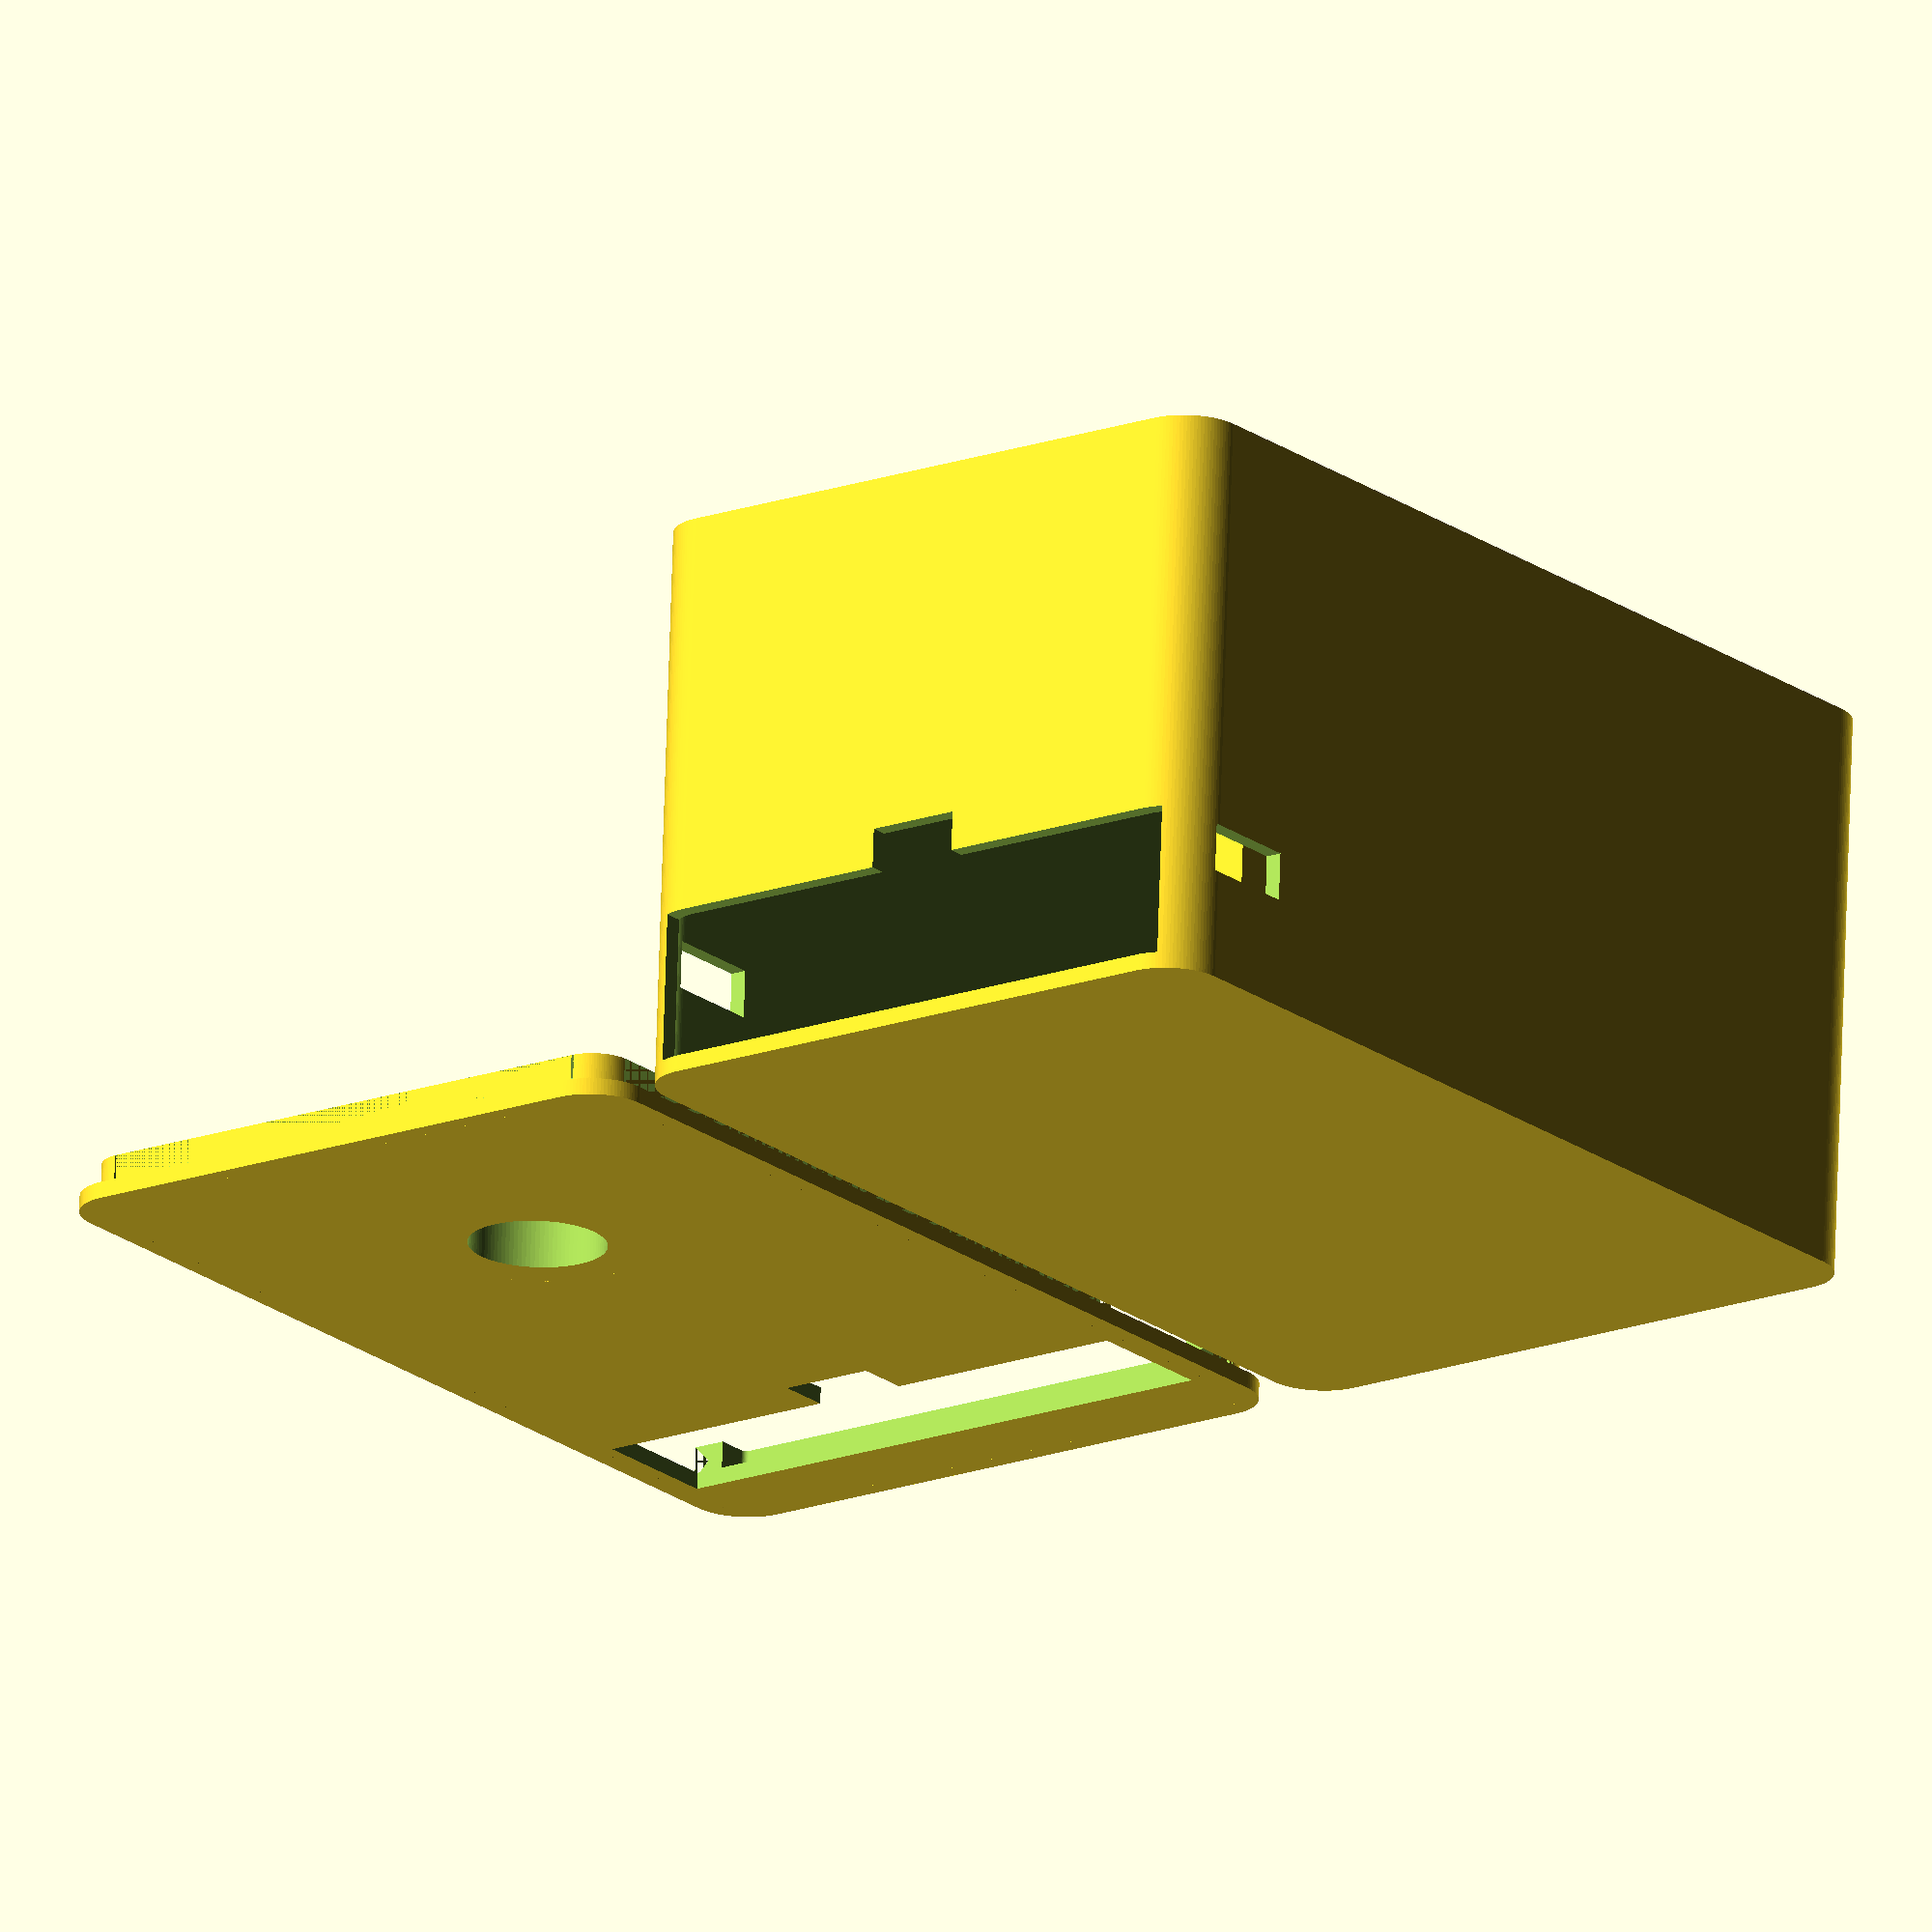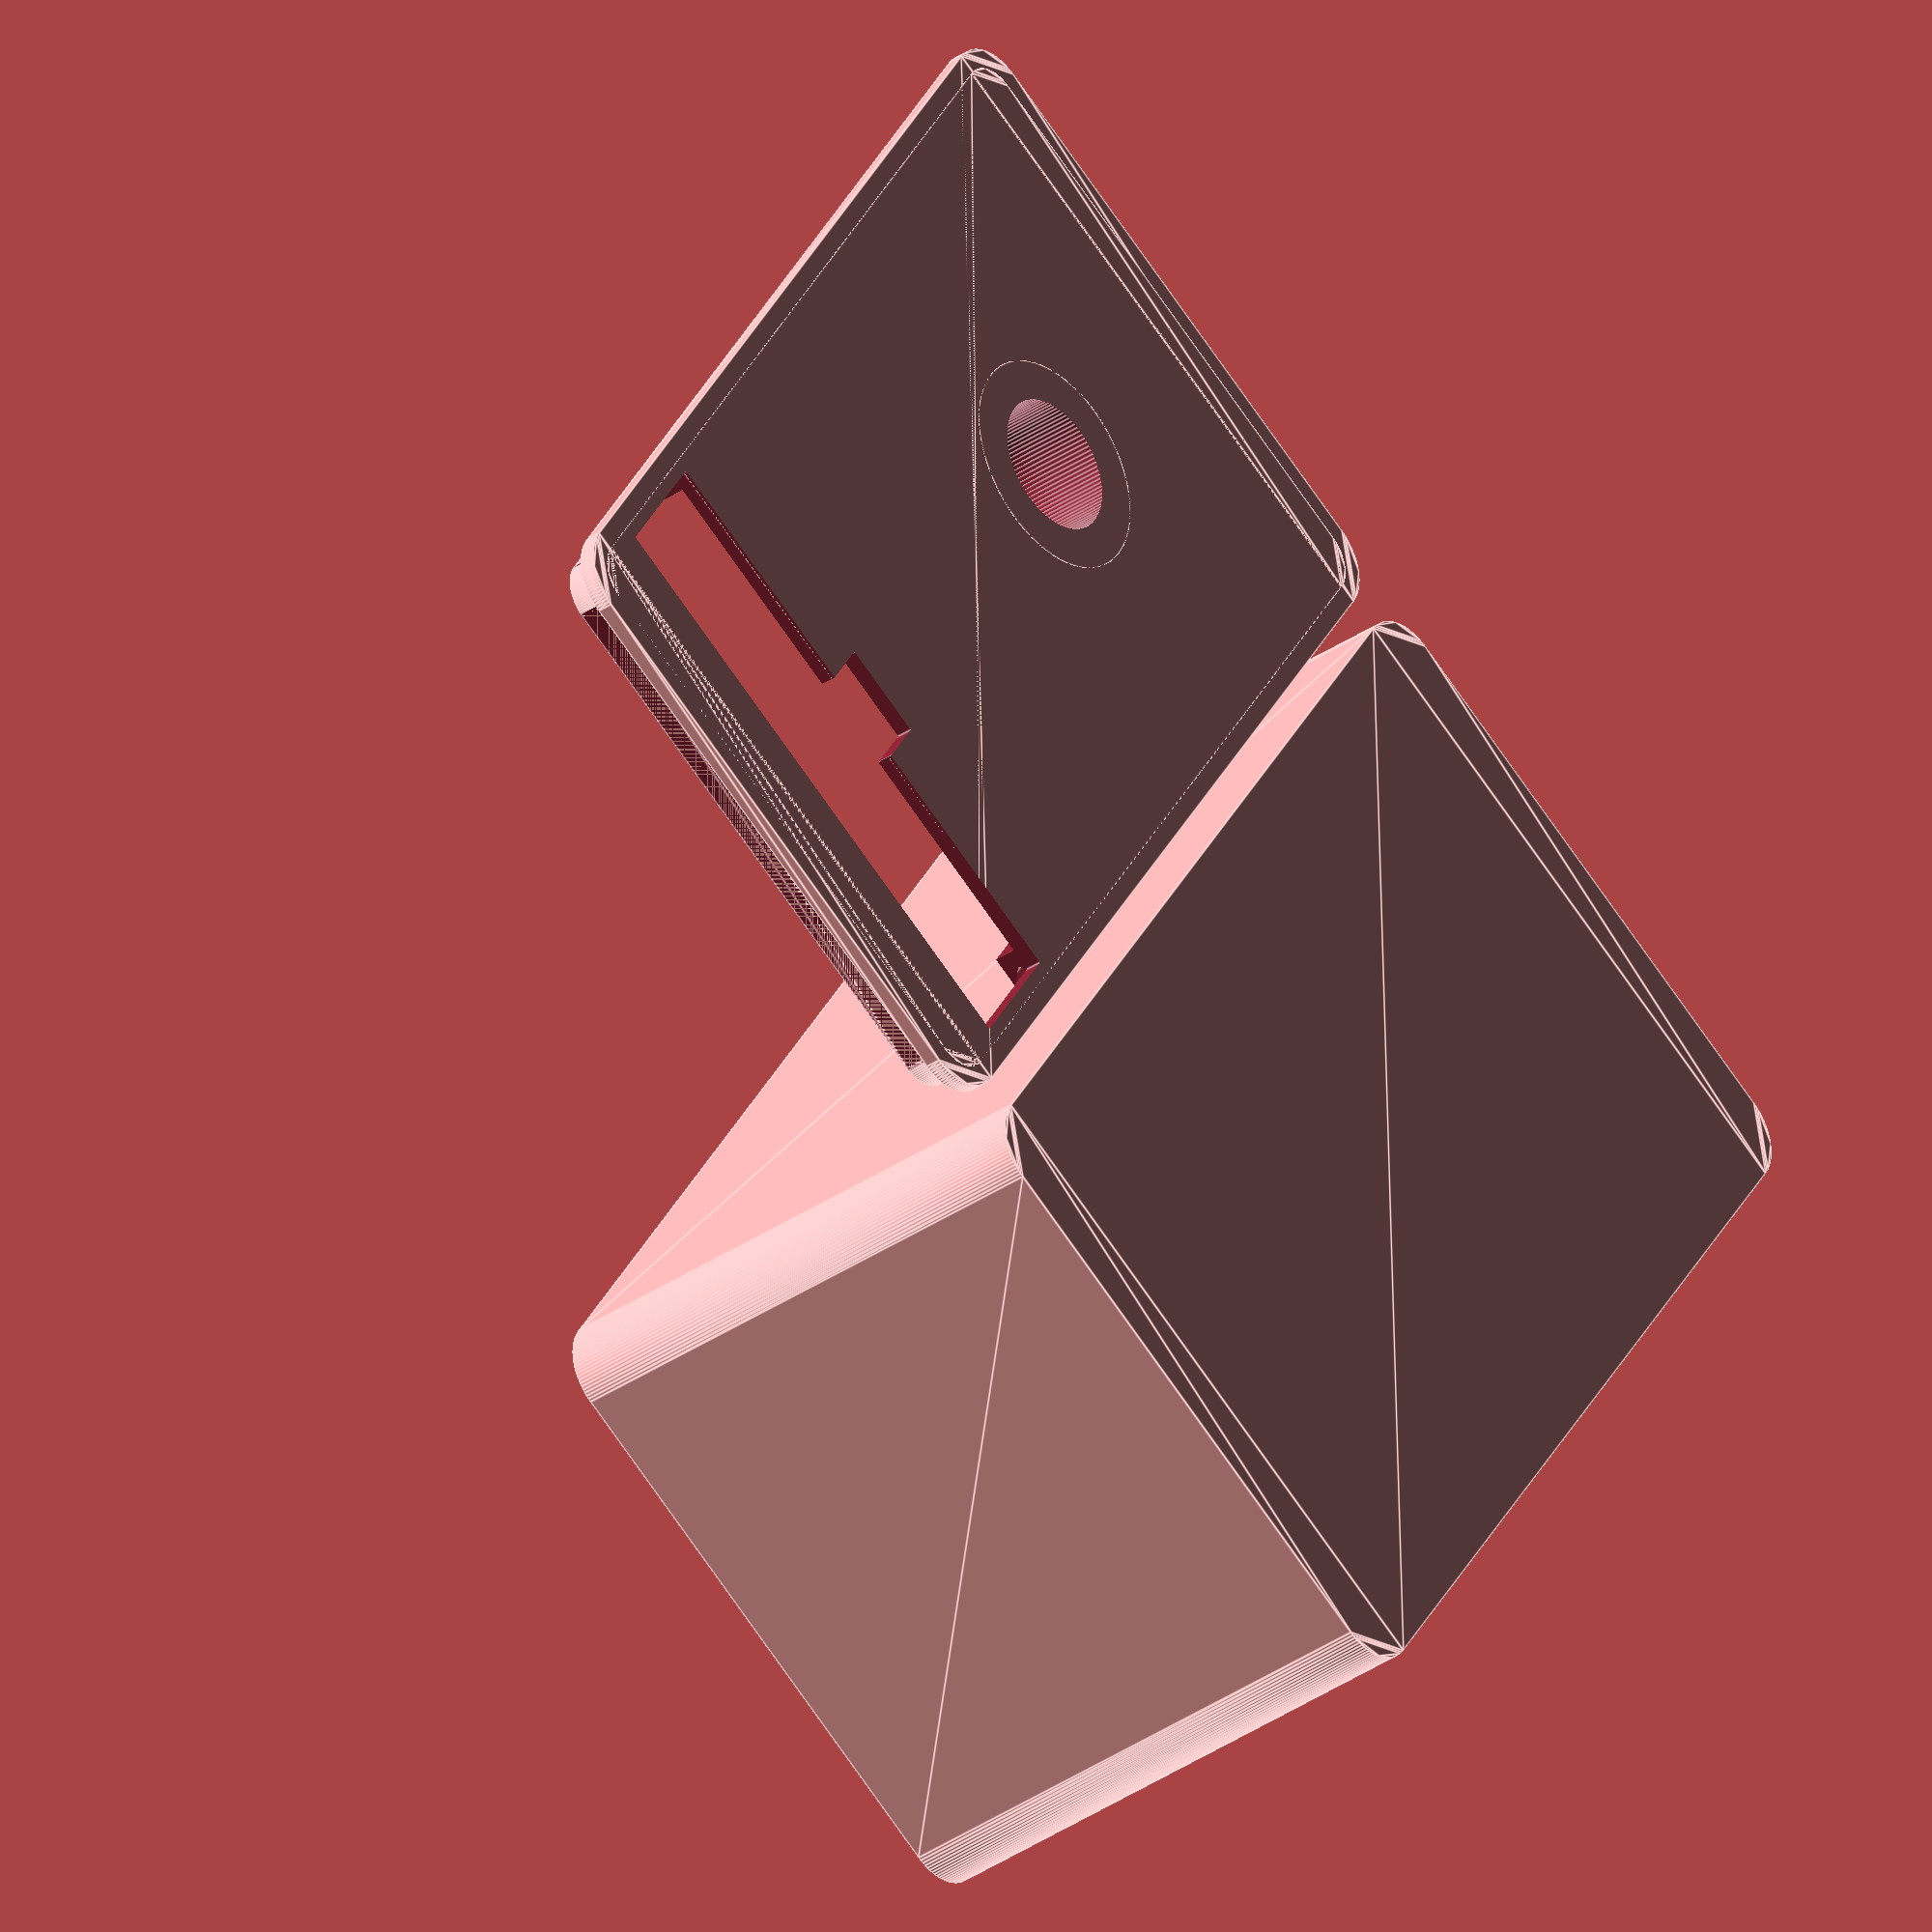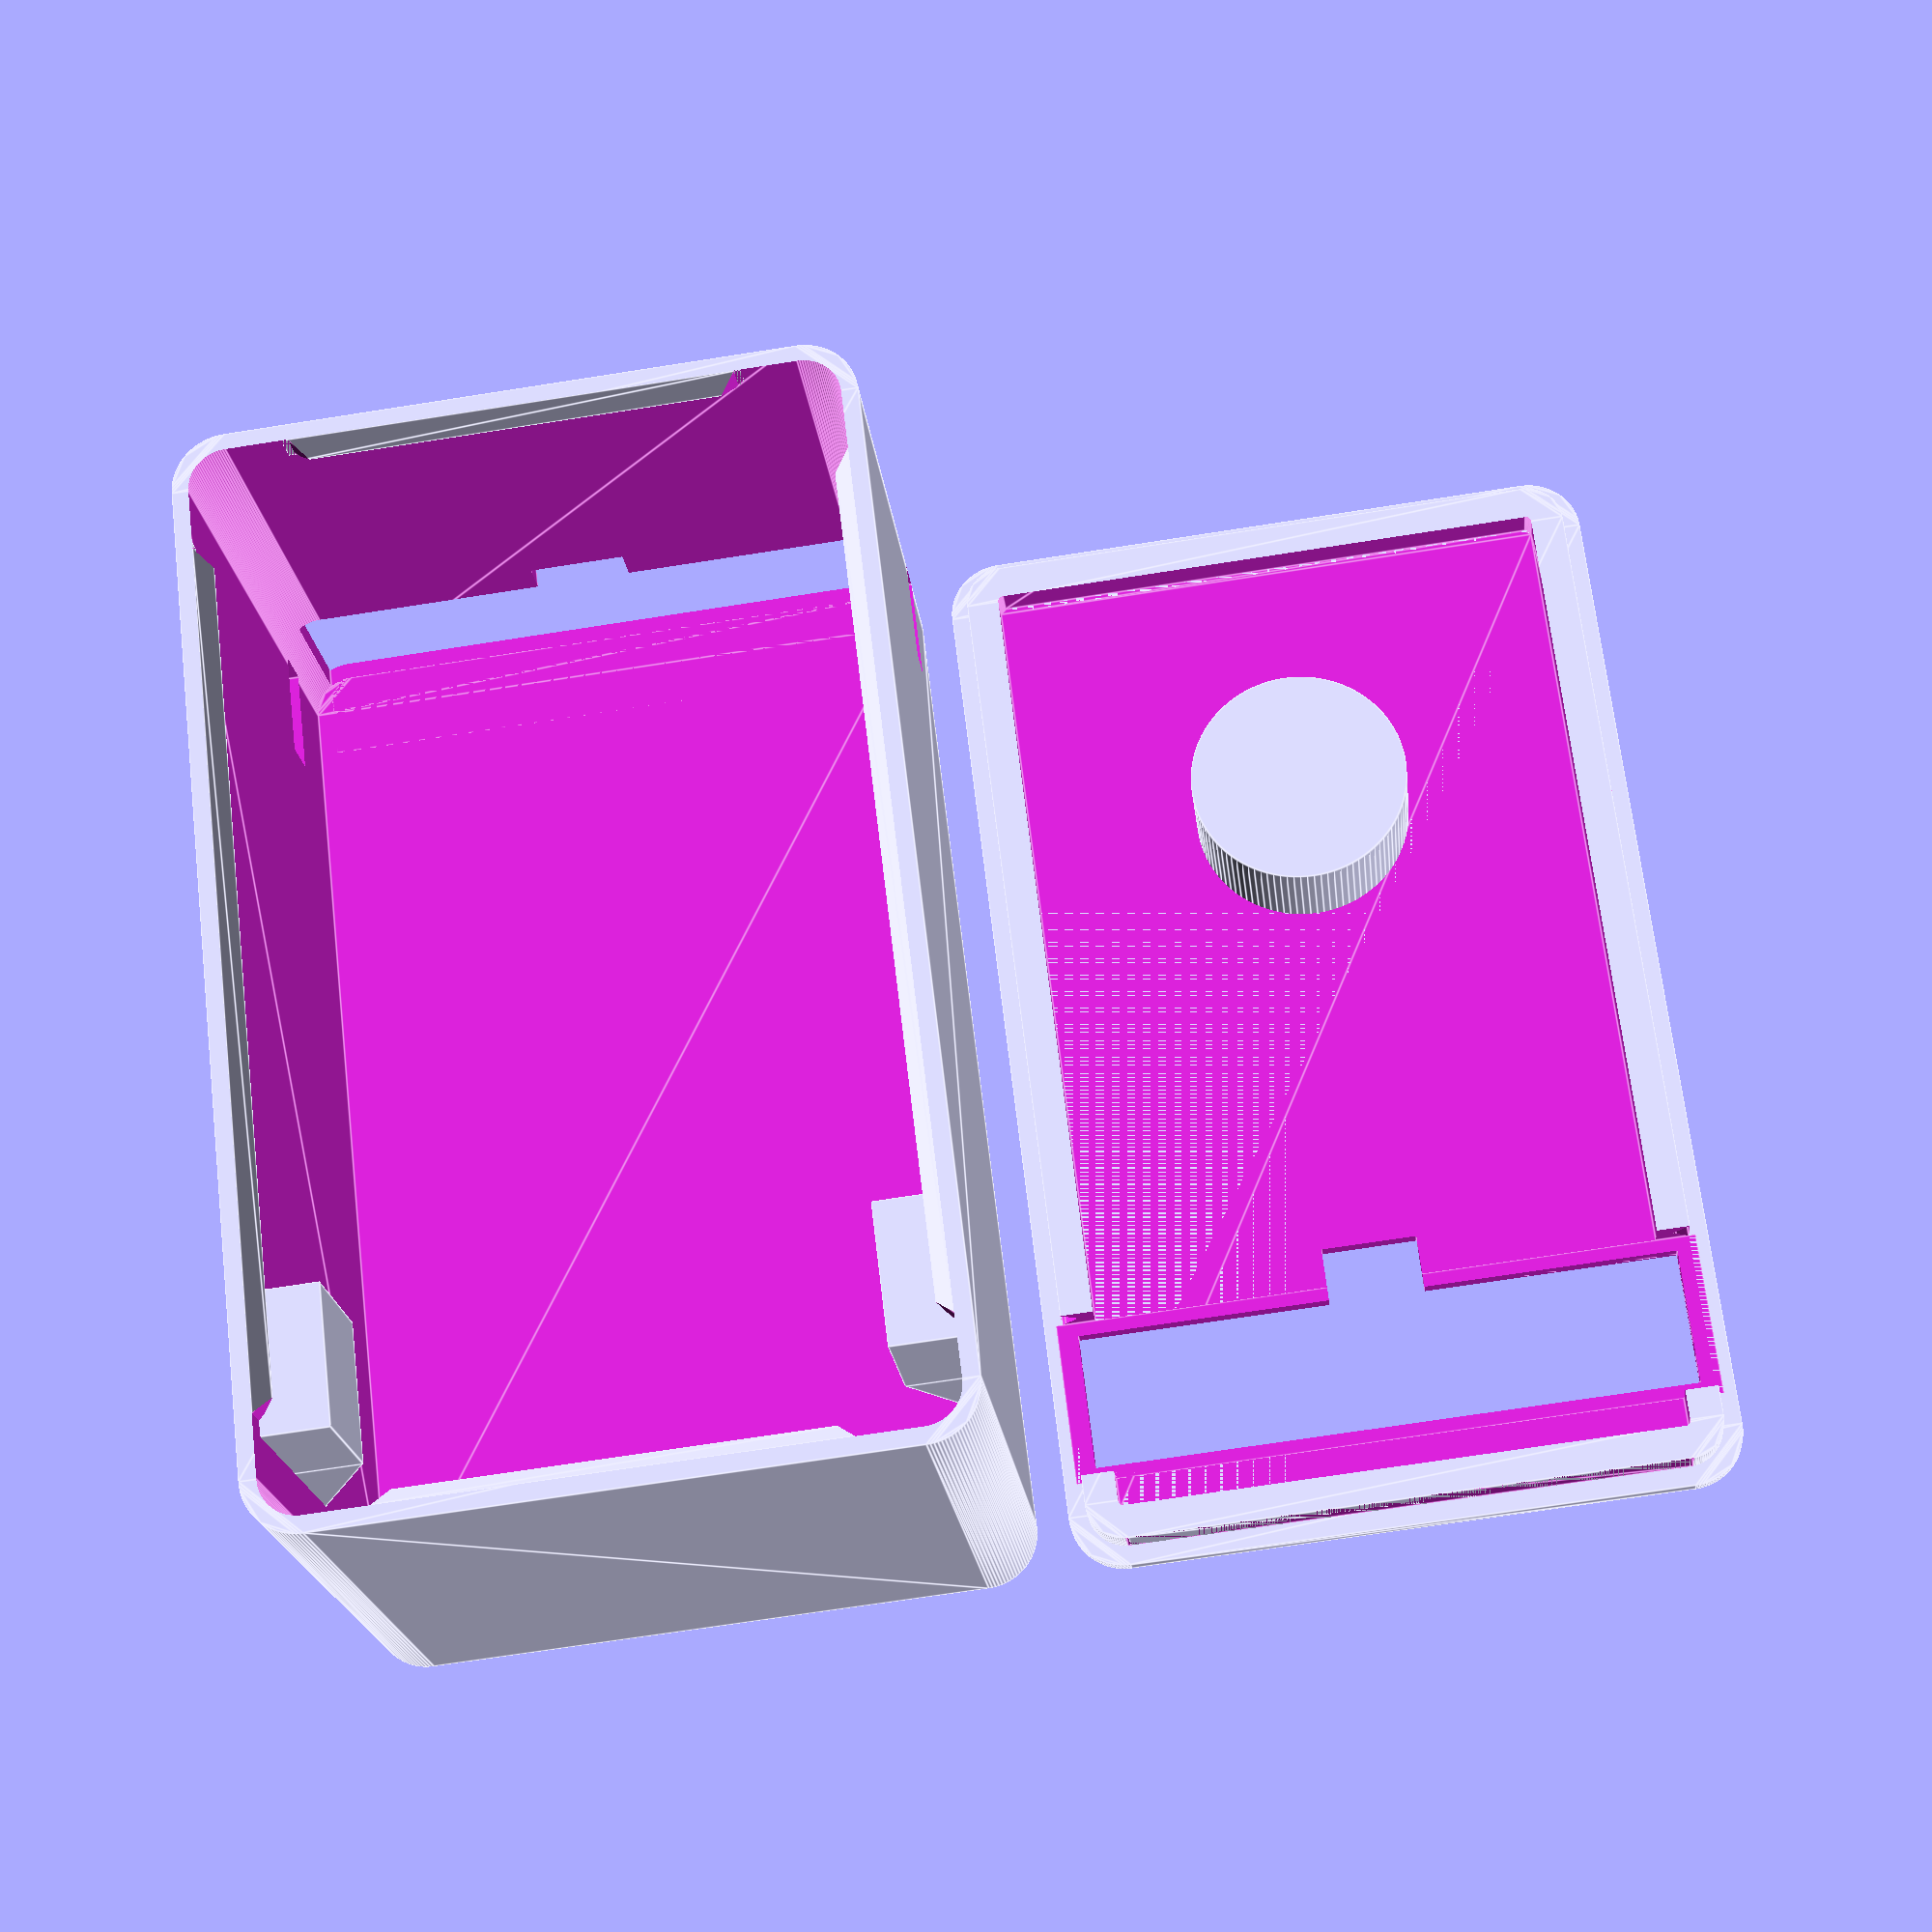
<openscad>
//
// Votol Tuner Hardware Module
// (c) 2025 Virgil Mihailovici
//
// Licensed under Creative Commons Attribution-NonCommercial-ShareAlike 4.0 International (CC BY-NC-SA 4.0)
//
// You may share and adapt this file for non-commercial purposes,
// as long as you credit the author and license your new creations under the same terms.
// Full license: https://creativecommons.org/licenses/by-nc-sa/4.0/
//
// If you find this project useful, you can support it here:
// https://www.buymeacoffee.com/metahack
//

// Which one would you like to see?
part = "both"; // [box:Box only, top: Top cover only, both: Box and top cover]

// Size of your printer's nozzle in mm
nozzle_size = 0.4;

// Number of walls the print should have
number_of_walls = 3; // [1:5]

// Tolerance (use 0.2 for FDM)
tolerance = 0.4; // [0.1:0.1:0.4]

x_interior = 75; // [1:100]
y_interior = 44; // [1:100]
z_interior = 38; // [1:100]

// Outer x dimension in mm
x=x_interior+2*number_of_walls*nozzle_size+2*3*nozzle_size;
echo(x);

// Outer y dimension in mm
y=y_interior+2*number_of_walls*nozzle_size+2*3*nozzle_size;
echo(y);

// Outer z dimension in mm
z=z_interior+2*number_of_walls*nozzle_size+2*3*nozzle_size;
echo(z);

// Radius for rounded corners in mm
radius=4; // [1:20]

/* Hidden */
$fn=100;

wall_thickness=nozzle_size*number_of_walls;
hook_thickness = 3*nozzle_size;
male_connector_height = 10;
connector_edge = 5;

top_cover_wall_thickness = hook_thickness + wall_thickness;

module prism(l, w, h) {
  polyhedron(//pt 0        1        2        3        4        5
          points=[[0,0,0], [l,0,0], [l,w,0], [0,w,0], [0,w,h], [l,w,h]],
          faces=[[0,1,2,3],[5,4,3,2],[0,4,5,1],[0,3,4],[5,2,1]]
          );
}

module bottom_box () {
    difference(){
        // Solid box
        linear_extrude(z-wall_thickness){
            minkowski(){
                square([x-radius*2,y-radius*2], center=true);
                circle(radius, center=true);
            }
        }
        
        // Hollow out
        translate([0,0,wall_thickness]) linear_extrude(z){
            minkowski(){
                square([x-radius*2-wall_thickness*2+wall_thickness*2,y-radius*2-wall_thickness*2+wall_thickness*2], center=true);
                circle(radius-wall_thickness);
            }
        }
    }
    left_hook(); // left hook
    rotate([180,180,0]) left_hook(); // right hook
    front_hook(); // front hook
    rotate([180,180,0]) front_hook(); // back hook
    // TODO: hooks on the other two sides
    
           translate([x_interior/2 - male_connector_height,-y_interior/2 +1,(connector_edge/2)+z_interior - connector_edge/2 - 2 * wall_thickness - 1]) cube([male_connector_height,connector_edge,10],true);

           translate([x_interior/2  - (3/2) * male_connector_height,-y_interior/2 + connector_edge/2 +1,(connector_edge/2)+z_interior - male_connector_height - 1 + 0.2]) rotate([0,180,180]) prism(male_connector_height,connector_edge,10);

           translate([x_interior/2 - male_connector_height,y_interior/2 - 1,(connector_edge/2)+z_interior - connector_edge/2 - 2 * wall_thickness - 1]) cube([male_connector_height,connector_edge,10],true);

           translate([x_interior/2  - (1/2) * male_connector_height,y_interior/2 - connector_edge/2 - 1,(connector_edge/2)+z_interior - male_connector_height - 1 + 0.2]) rotate([180,0,180]) prism(male_connector_height,connector_edge,10);

}

module left_hook () {
    
    translate([(x-2*wall_thickness)/2,-y/2+radius*2,z-wall_thickness]) rotate([0,90,90]) {
        difference(){
            linear_extrude(y-2*radius*2){
    polygon(points=[[0,0],[2*hook_thickness,0],[hook_thickness,hook_thickness]], center=true);
        }
             translate([hook_thickness, hook_thickness, 0]) rotate([45,0,0]) cube(2*hook_thickness, center=true);
             translate([hook_thickness, hook_thickness, y-2*radius*2]) rotate([45,0,0]) cube(2*hook_thickness, center=true);        
        }
    }
}

module box_with_holes () {
    connector_height = 11;
    cutout_height = 3.5;
    cutout_length = 7.5;
    notch_height = 3;
    notch_length = 7;
        
    difference() {
        bottom_box();
        // connector hole
       translate([-x_interior/2,0,(connector_height/2)+wall_thickness]) cube([10,y_interior,connector_height],true);
        // notch
       translate([-x_interior/2,0,connector_height+wall_thickness+notch_height/2 - 0.1]) cube([10,notch_length,notch_height],true);
        // right fitting 
       translate([-x_interior/2 + 5,-y_interior/2-wall_thickness*2+1,(connector_height/2)+wall_thickness*2+cutout_height/2]) cube([cutout_length,wall_thickness*2,cutout_height],true);
        // left fitting
       translate([-x_interior/2 + 5,+y_interior/2+wall_thickness*2-1,(connector_height/2)+wall_thickness*2+cutout_height/2]) cube([cutout_length,wall_thickness*2,cutout_height],true);
    }
}

module cover_with_holes () {

    male_connector_len = 44;
    male_connector_height = 10;
    notch_height = 4;
    notch_length = 7;
    screw_hole_radius = 5;

    difference() {
        union() {
            top_cover();
       translate([-x_interior/2 + 22,0,0]) cylinder(9, screw_hole_radius + 3, screw_hole_radius + 3);
        }
        // hole 
       translate([x_interior/2 - male_connector_height,0,(male_connector_len/2)+-z_interior/2 + wall_thickness+1]) cube([male_connector_height,male_connector_len,10],true);
        // notch 2
       translate([x_interior/2 - male_connector_height*3/2 - notch_height/2+0.1,0,0]) cube([notch_height,notch_length, 10],true);
        // extra hole 
       translate([x_interior/2 - male_connector_height,0,2+wall_thickness]) cube([male_connector_height,male_connector_len,10],true);
        // extra hole 
       translate([x_interior/2 - male_connector_height,0,5+wall_thickness]) cube([male_connector_height+2,male_connector_len+3,10],true);
        // screw hole
        
       translate([-x_interior/2 + 22,0,-wall_thickness-1]) cylinder(9, screw_hole_radius, screw_hole_radius);
    }

    
}

module front_hook () {
    translate([(-x+4*radius)/2,-y/2+wall_thickness,z-wall_thickness]) rotate([90,90,90]) {
        difference(){
        linear_extrude(x-2*radius*2){
    polygon(points=[[0,0],[2*hook_thickness,0],[hook_thickness,hook_thickness]], center=true);
    }
             translate([hook_thickness, hook_thickness, 0]) rotate([45,0,0]) cube(2*hook_thickness, center=true);
             translate([hook_thickness, hook_thickness, x-2*radius*2]) rotate([45,0,0]) cube(2*hook_thickness, center=true);
        }
    }
}


module right_grove () {
    translate([-tolerance/2+(x-2*wall_thickness)/2,-y/2+radius,wall_thickness+hook_thickness*2]) rotate([0,90,90]) linear_extrude(y-2*radius){
    polygon(points=[[0,0],[2*hook_thickness,0],[hook_thickness,hook_thickness]], center=true);
    }
}


module front_grove () {
    translate([(-x+2*radius)/2,-y/2+wall_thickness+tolerance/2,wall_thickness+hook_thickness*2]) rotate([90,90,90]) linear_extrude(x-2*radius){
    polygon(points=[[0,0],[2*hook_thickness,0],[hook_thickness,hook_thickness]], center=true);
    }
}

module top_cover () {

    // Top face
    linear_extrude(wall_thickness){
        minkowski(){
            square([x-radius*2,y-radius*2], center=true);
            circle(radius, center=true);
        }
    }
    
    difference(){
        // Wall of top cover
        linear_extrude(wall_thickness+hook_thickness*2){
            minkowski(){
                square([x-radius*2-wall_thickness*2-tolerance+wall_thickness*2,y-radius*2-wall_thickness*2-tolerance+wall_thickness*2], center=true);
                circle(radius-wall_thickness, center=true);
            }
        }
        
        // Hollow out
        // TODO: If radius is very small, still hollow out

        translate([0,0,wall_thickness]) linear_extrude(z){
            minkowski(){
                square([x-radius*2-wall_thickness*2-2*top_cover_wall_thickness-tolerance+wall_thickness*2+top_cover_wall_thickness*2,y-radius*2-wall_thickness*2-2*top_cover_wall_thickness-tolerance+wall_thickness*2+top_cover_wall_thickness*2], center=true);
            circle(radius-wall_thickness-top_cover_wall_thickness);
            }
        }
    right_grove();
    rotate([180,180,0]) right_grove();
    front_grove();
    rotate([180,180,0])  front_grove();
    }
  

}

// left_hook();
print_part();

module print_part() {
	if (part == "box") {
        box_with_holes();
	} else if (part == "top") {
		cover_with_holes();
	} else if (part == "both") {
		both();
	} else {
		both();
	}
}

module both() {
	translate([0,-(y/2+wall_thickness),0]) box_with_holes();
    translate([0,+(y/2+wall_thickness),0]) cover_with_holes();
}
</openscad>
<views>
elev=109.3 azim=307.0 roll=358.2 proj=o view=solid
elev=214.8 azim=237.9 roll=47.6 proj=o view=edges
elev=200.1 azim=263.2 roll=174.2 proj=p view=edges
</views>
